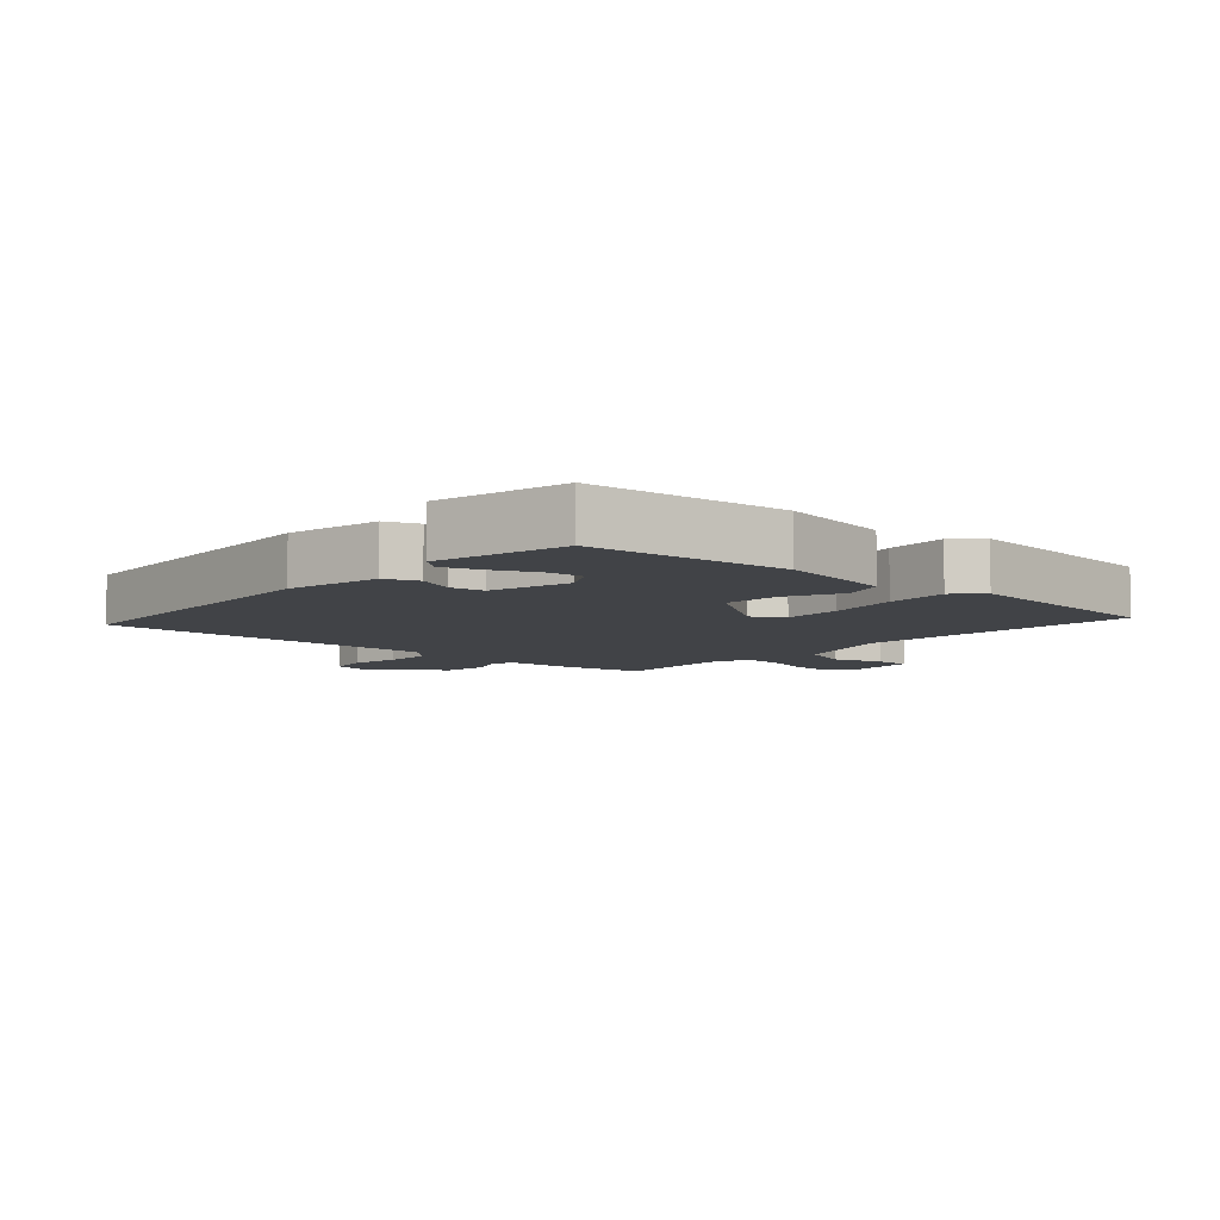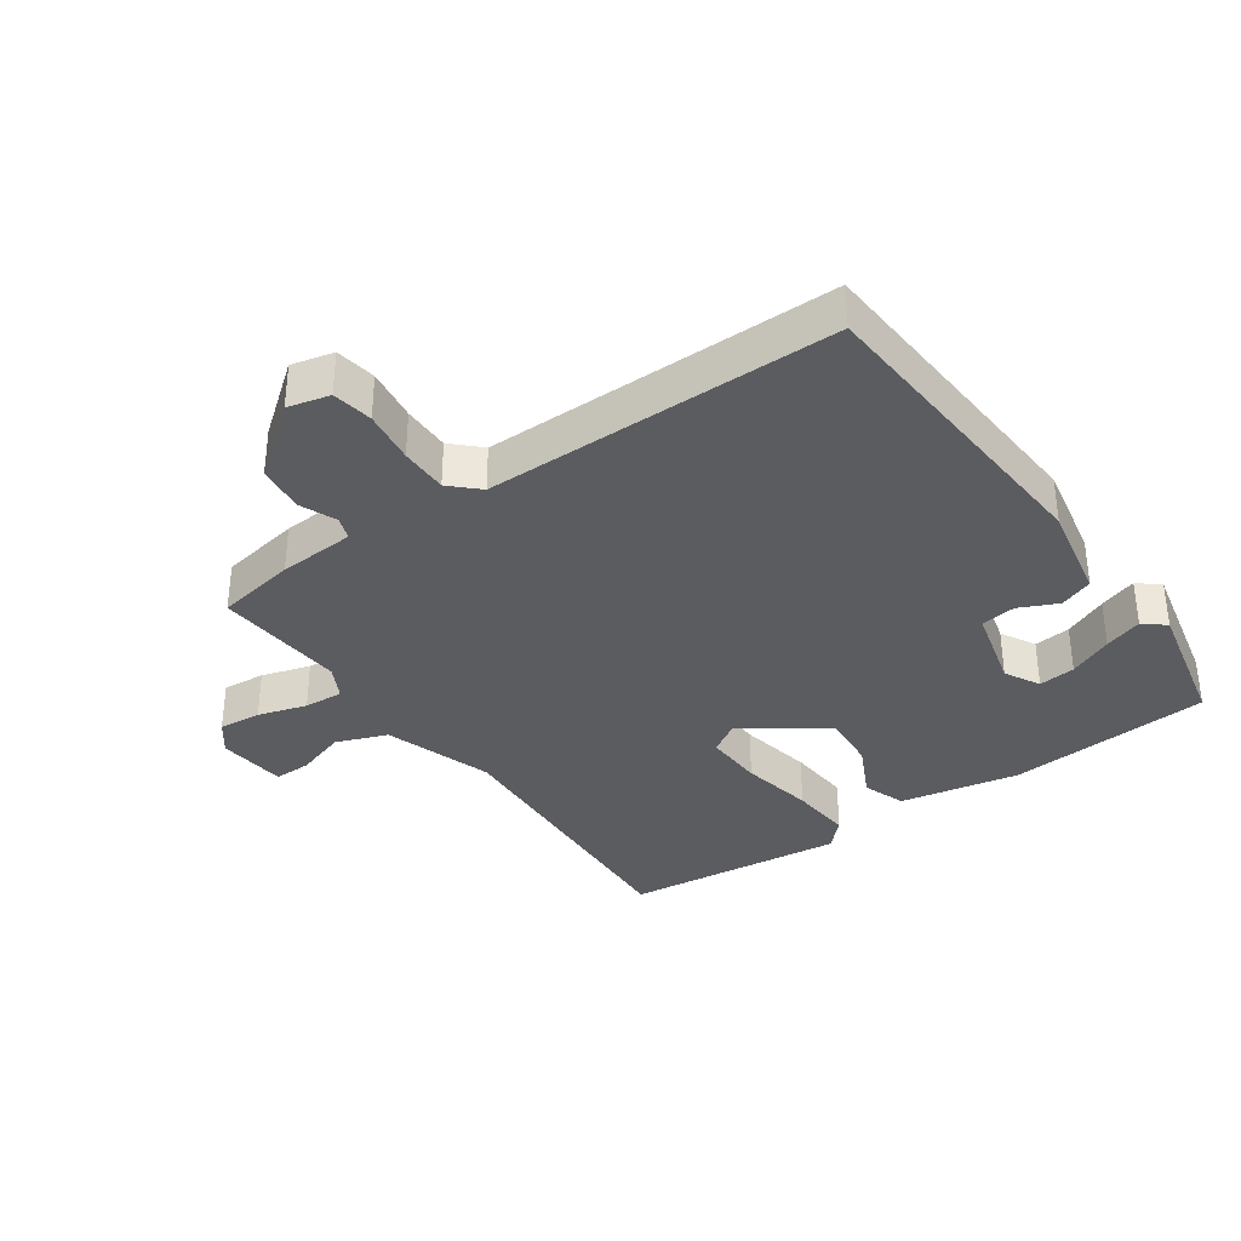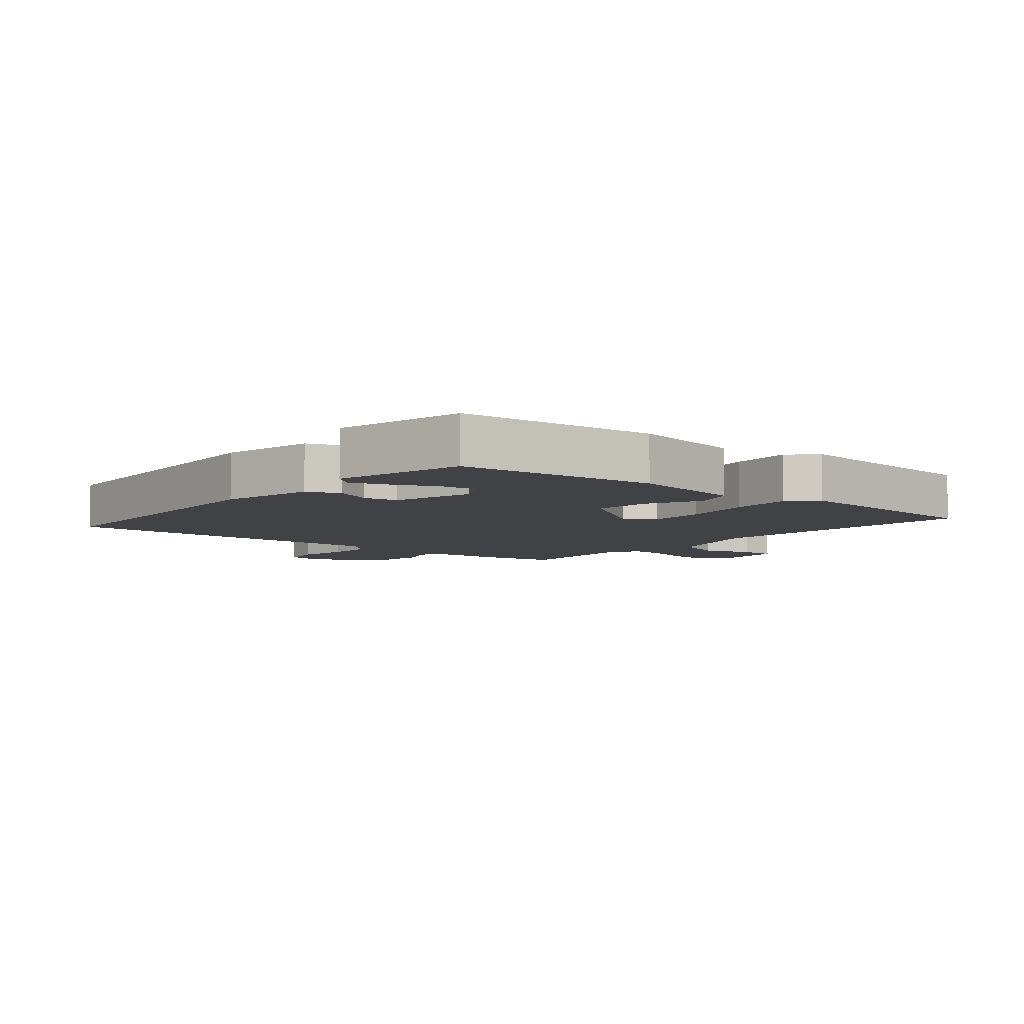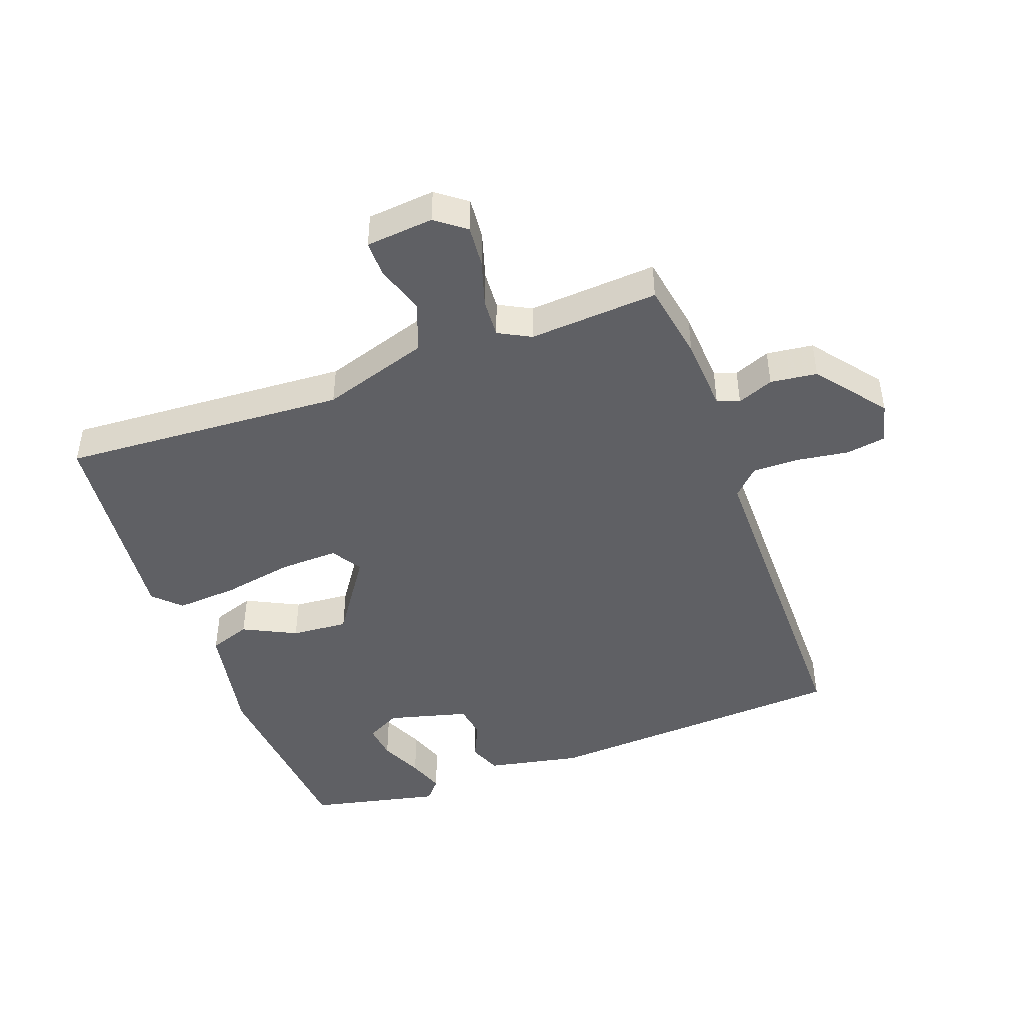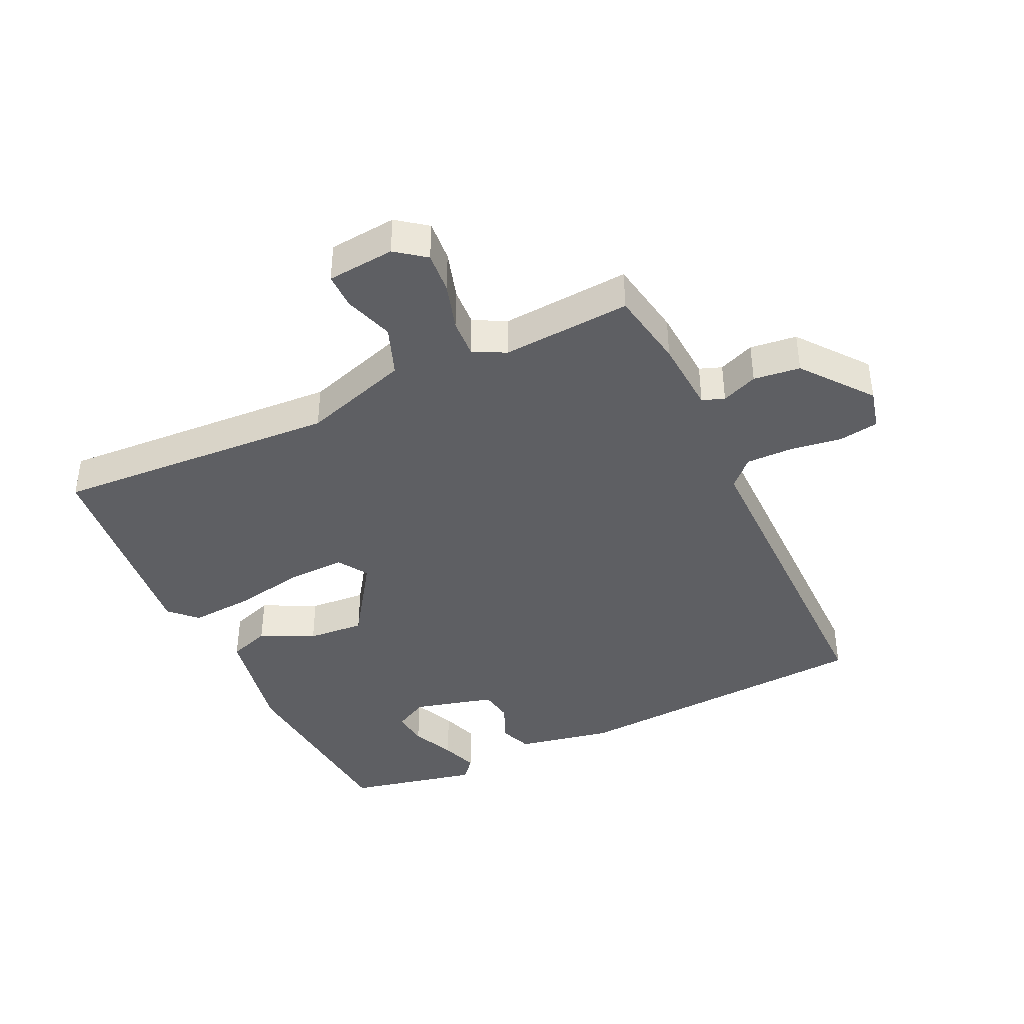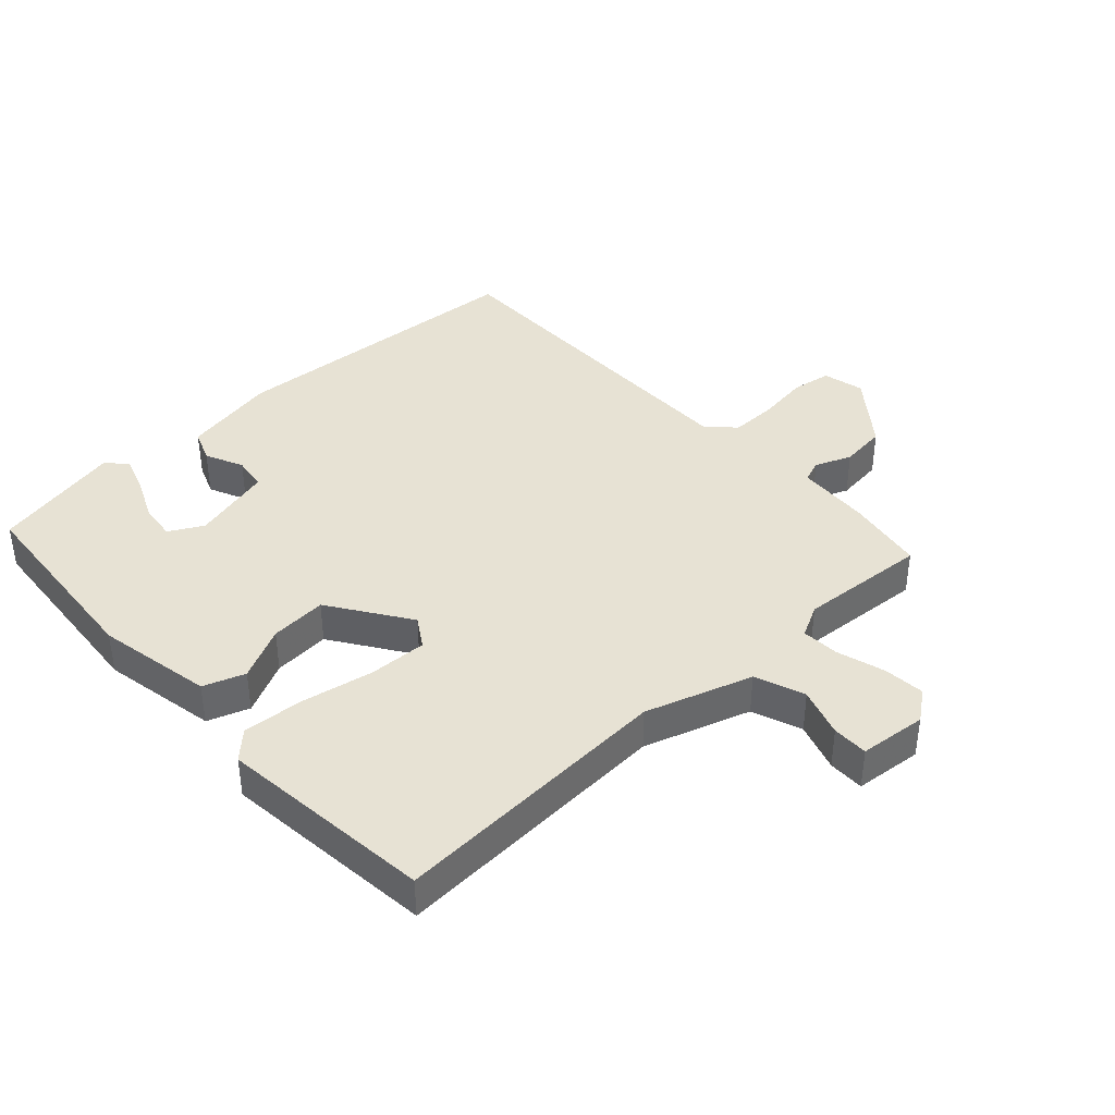
<metadata>
{"format":"obj","ext":"obj","renderer":"f3d","projection":"perspective","resolution":1024,"background":"white","views":[{"elev":-7.0,"azim":-41.7,"up":"+Y"},{"elev":-35.1,"azim":-144.7,"up":"+Y"},{"elev":-6.3,"azim":-39.7,"up":"+Y"},{"elev":-45.2,"azim":110.2,"up":"+Y"},{"elev":-40.5,"azim":115.5,"up":"+Y"},{"elev":39.8,"azim":47.6,"up":"+Y"}]}
</metadata>
<code>
v 0.5 0.07 -0.5
v 0.376 0.07 -0.521
v 0.257 0.07 -0.528
v 0.244 0.07 -0.563
v 0.267 0.07 -0.62
v 0.258 0.07 -0.694
v 0.149 0.07 -0.778
v 0.084 0.07 -0.762
v 0.074 0.07 -0.699
v 0.086 0.07 -0.617
v 0.087 0.07 -0.543
v 0.045 0.07 -0.502
v -0.5 0.07 -0.5
v -0.53 0.07 -0.012
v -0.5 0.07 0.138
v -0.448 0.07 0.158
v -0.388 0.07 0.13
v -0.334 0.07 0.138
v -0.3 0.07 0.266
v -0.329 0.07 0.32
v -0.386 0.07 0.314
v -0.454 0.07 0.284
v -0.513 0.07 0.264
v -0.546 0.07 0.292
v -0.5 0.07 0.5
v -0.184 0.07 0.525
v 0 0.07 0.489
v 0.023 0.07 0.423
v -0.019 0.07 0.339
v -0.026 0.07 0.249
v 0.1 0.07 0.163
v 0.148 0.07 0.193
v 0.145 0.07 0.285
v 0.124 0.07 0.399
v 0.117 0.07 0.497
v 0.158 0.07 0.538
v 0.5 0.07 0.5
v 0.473 0.07 0.05
v 0.527 0.07 -0.119
v 0.606 0.07 -0.149
v 0.684 0.07 -0.124
v 0.741 0.07 -0.124
v 0.751 0.07 -0.231
v 0.715 0.07 -0.278
v 0.649 0.07 -0.272
v 0.574 0.07 -0.249
v 0.513 0.07 -0.245
v 0.486 0.07 -0.296
v 0.5 0 -0.5
v 0.376 0 -0.521
v 0.257 0 -0.528
v 0.244 0 -0.563
v 0.267 0 -0.62
v 0.258 0 -0.694
v 0.149 0 -0.778
v 0.084 0 -0.762
v 0.074 0 -0.699
v 0.086 0 -0.617
v 0.087 0 -0.543
v 0.045 0 -0.502
v -0.5 0 -0.5
v -0.53 0 -0.012
v -0.5 0 0.138
v -0.448 0 0.158
v -0.388 0 0.13
v -0.334 0 0.138
v -0.3 0 0.266
v -0.329 0 0.32
v -0.386 0 0.314
v -0.454 0 0.284
v -0.513 0 0.264
v -0.546 0 0.292
v -0.5 0 0.5
v -0.184 0 0.525
v 0 0 0.489
v 0.023 0 0.423
v -0.019 0 0.339
v -0.026 0 0.249
v 0.1 0 0.163
v 0.148 0 0.193
v 0.145 0 0.285
v 0.124 0 0.399
v 0.117 0 0.497
v 0.158 0 0.538
v 0.5 0 0.5
v 0.473 0 0.05
v 0.527 0 -0.119
v 0.606 0 -0.149
v 0.684 0 -0.124
v 0.741 0 -0.124
v 0.751 0 -0.231
v 0.715 0 -0.278
v 0.649 0 -0.272
v 0.574 0 -0.249
v 0.513 0 -0.245
v 0.486 0 -0.296
f 44 45 46
f 43 44 46
f 42 43 46
f 41 42 46
f 40 41 46
f 39 40 46 47
f 38 39 47 48
f 36 37 38
f 35 36 38
f 34 35 38
f 33 34 38
f 32 33 38 48
f 27 28 29
f 26 27 29
f 25 26 29
f 25 29 30
f 23 24 25
f 22 23 25
f 21 22 25
f 20 21 25
f 20 25 30 31
f 15 16 17
f 14 15 17
f 13 14 17
f 12 13 17
f 11 12 17 18
f 8 9 10
f 7 8 10
f 6 7 10
f 5 6 10
f 4 5 10
f 3 4 10 11
f 1 2 3
f 48 1 3
f 32 48 3
f 31 32 3
f 19 20 31 3
f 3 11 18 19
f 94 93 92
f 94 92 91
f 94 91 90
f 94 90 89
f 94 89 88
f 95 94 88 87
f 96 95 87 86
f 86 85 84
f 86 84 83
f 86 83 82
f 86 82 81
f 96 86 81 80
f 77 76 75
f 77 75 74
f 77 74 73
f 78 77 73
f 73 72 71
f 73 71 70
f 73 70 69
f 73 69 68
f 79 78 73 68
f 65 64 63
f 65 63 62
f 65 62 61
f 65 61 60
f 66 65 60 59
f 58 57 56
f 58 56 55
f 58 55 54
f 58 54 53
f 58 53 52
f 59 58 52 51
f 51 50 49
f 51 49 96
f 51 96 80
f 51 80 79
f 51 79 68 67
f 67 66 59 51
f 1 49 50 2
f 2 50 51 3
f 3 51 52 4
f 4 52 53 5
f 5 53 54 6
f 6 54 55 7
f 7 55 56 8
f 8 56 57 9
f 9 57 58 10
f 10 58 59 11
f 11 59 60 12
f 12 60 61 13
f 13 61 62 14
f 14 62 63 15
f 15 63 64 16
f 16 64 65 17
f 17 65 66 18
f 18 66 67 19
f 19 67 68 20
f 20 68 69 21
f 21 69 70 22
f 22 70 71 23
f 23 71 72 24
f 24 72 73 25
f 25 73 74 26
f 26 74 75 27
f 27 75 76 28
f 28 76 77 29
f 29 77 78 30
f 30 78 79 31
f 31 79 80 32
f 32 80 81 33
f 33 81 82 34
f 34 82 83 35
f 35 83 84 36
f 36 84 85 37
f 37 85 86 38
f 38 86 87 39
f 39 87 88 40
f 40 88 89 41
f 41 89 90 42
f 42 90 91 43
f 43 91 92 44
f 44 92 93 45
f 45 93 94 46
f 46 94 95 47
f 47 95 96 48
f 48 96 49 1

</code>
